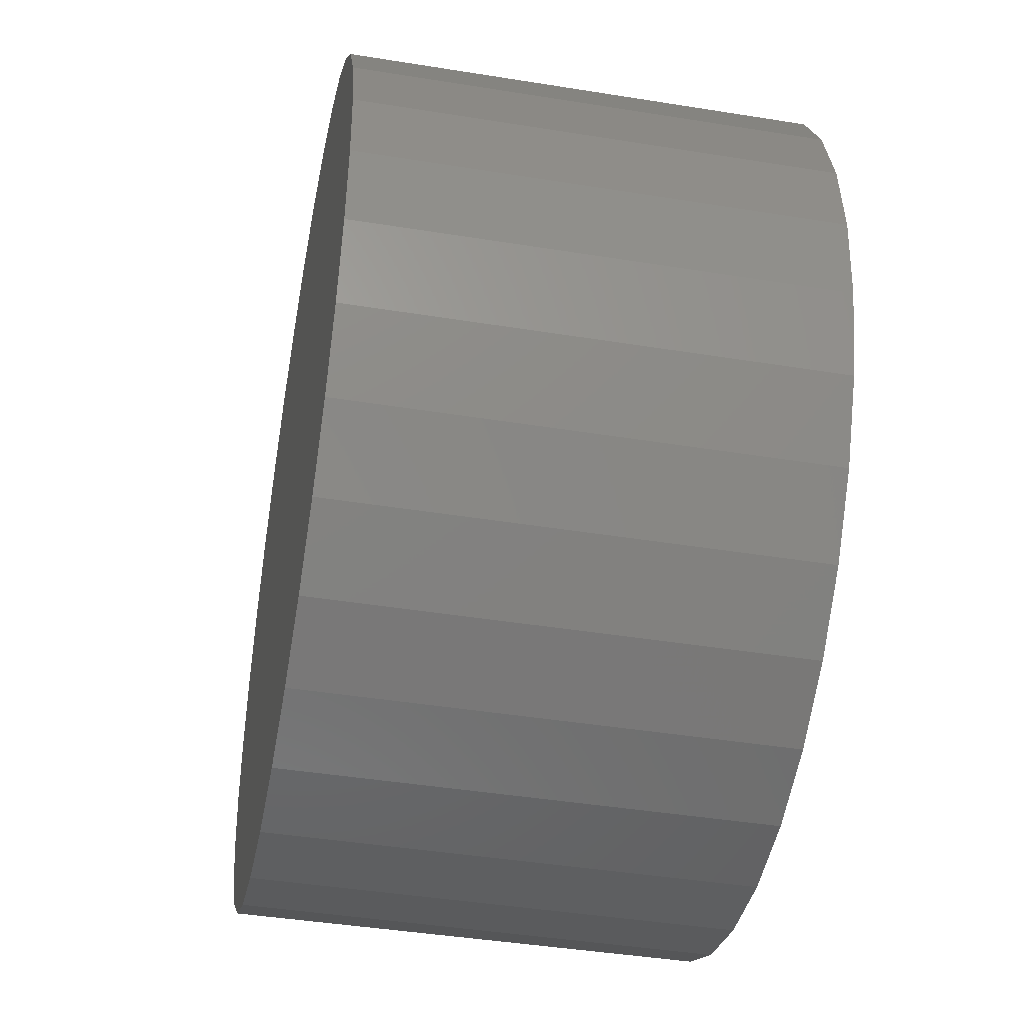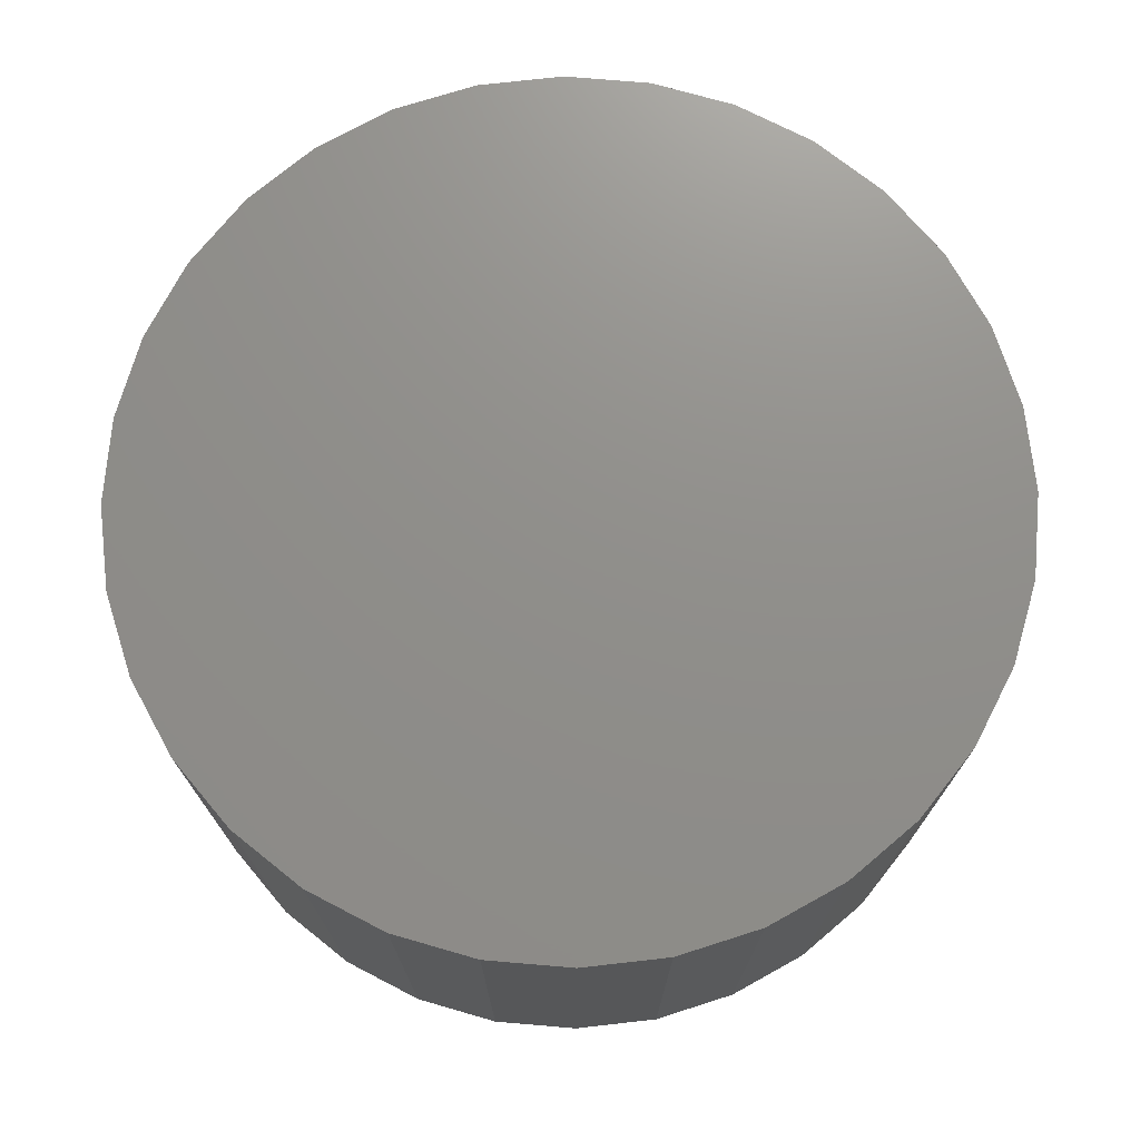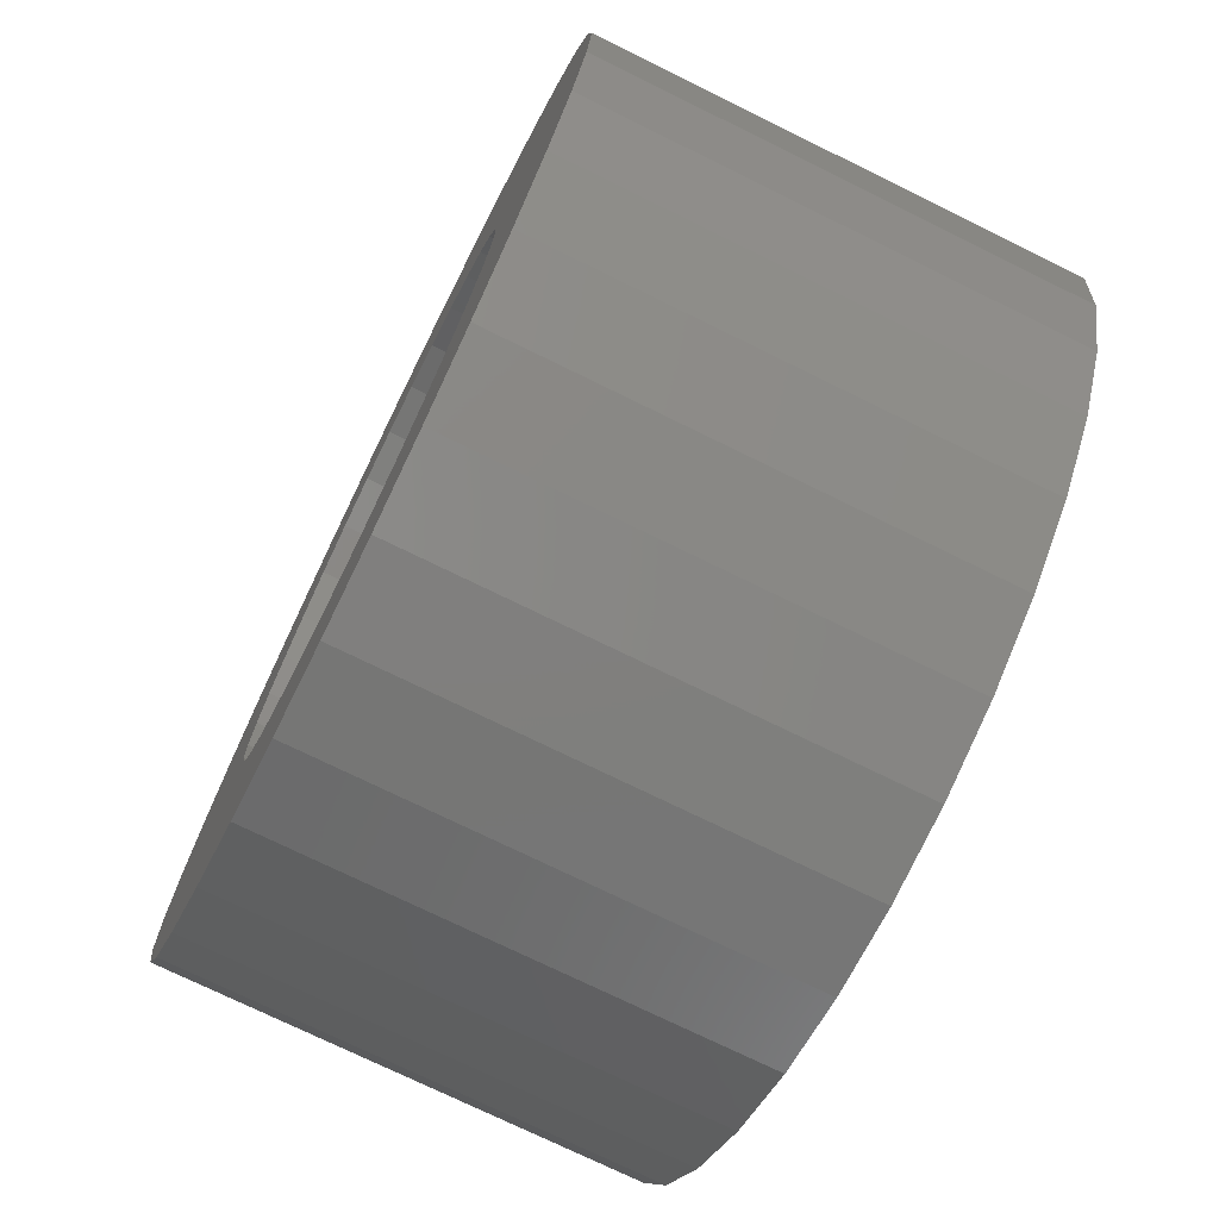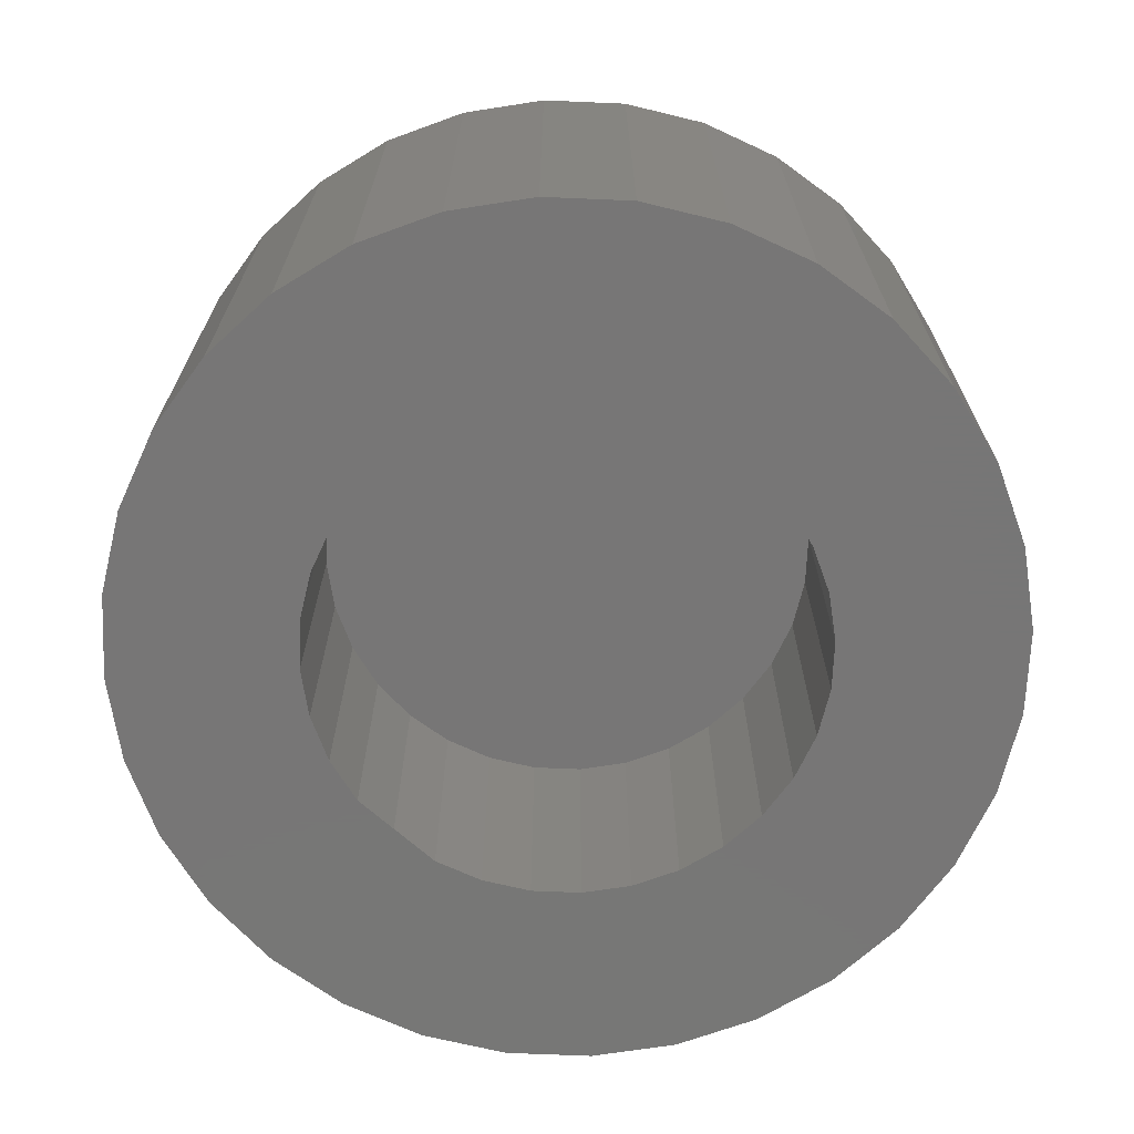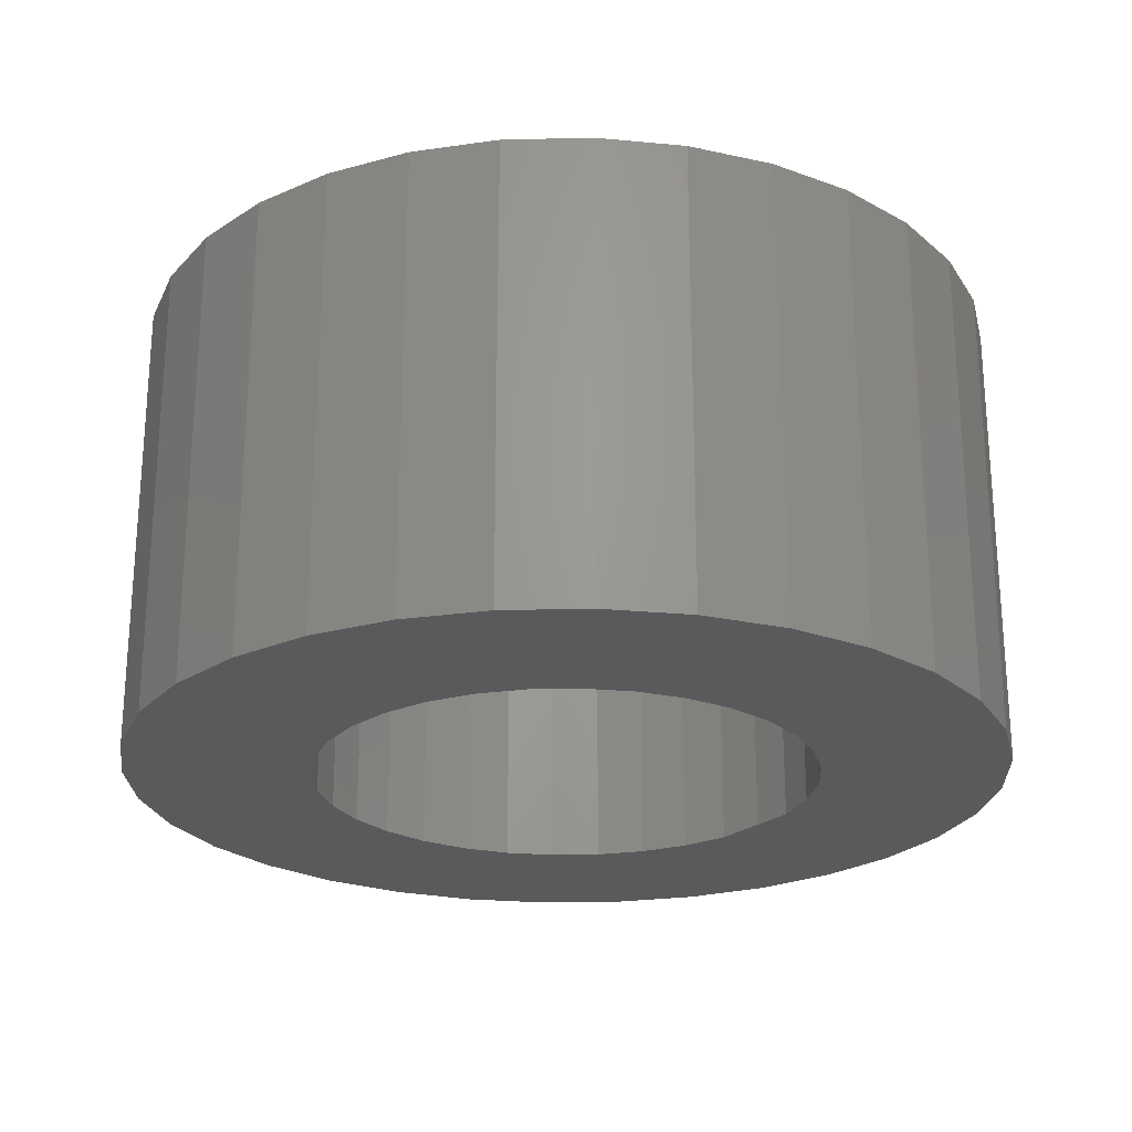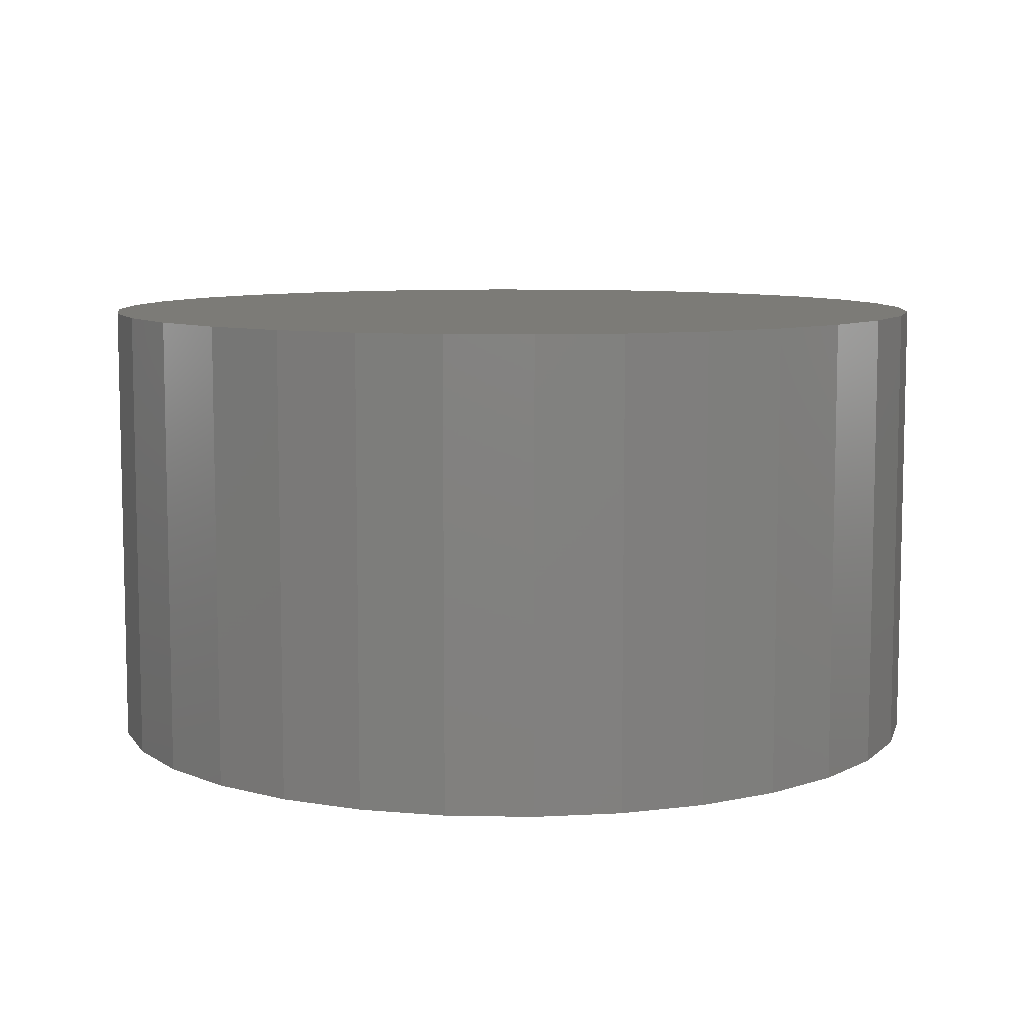
<metadata>
{"format":"stl","ext":"stl","renderer":"f3d","projection":"perspective","resolution":1024,"background":"white","views":[{"elev":-43.3,"azim":-100.8,"up":"+Z"},{"elev":73.1,"azim":44.2,"up":"+Y"},{"elev":-74.0,"azim":63.8,"up":"+Z"},{"elev":-69.0,"azim":160.7,"up":"+Y"},{"elev":-23.8,"azim":-104.6,"up":"+Y"},{"elev":8.4,"azim":143.5,"up":"+Y"}]}
</metadata>
<code>
# stl→obj: 128 verts, 252 faces
v 0.6293 -0.03125 0.04046
v 0.6221 -0.03125 0.03975
v 0.6151 -0.03125 0.03765
v 0.6174 -0.03125 0.02125
v 0.5952 -0.03125 0.01767
v 0.6142 -0.03125 0.0186
v 0.6116 -0.03125 0.01537
v 0.5931 -0.03125 0.01074
v 0.6096 -0.03125 0.01169
v 0.6084 -0.03125 0.007691
v 0.6084 -0.03125 -0.0006191
v 0.5931 -0.03125 -0.003667
v 0.6096 -0.03125 -0.004615
v 0.5952 -0.03125 -0.01059
v 0.6116 -0.03125 -0.008297
v 0.6142 -0.03125 -0.01152
v 0.5986 -0.03125 -0.01698
v 0.6174 -0.03125 -0.01417
v 0.6211 -0.03125 -0.01614
v 0.6251 -0.03125 -0.01735
v 0.6032 -0.03125 -0.02257
v 0.6554 -0.03125 0.02965
v 0.6334 -0.03125 0.02443
v 0.66 -0.03125 0.02405
v 0.6374 -0.03125 0.02321
v 0.6411 -0.03125 0.02125
v 0.6443 -0.03125 0.0186
v 0.6634 -0.03125 0.01767
v 0.647 -0.03125 0.01537
v 0.649 -0.03125 0.01169
v 0.6655 -0.03125 0.01074
v 0.6502 -0.03125 0.007691
v 0.6506 -0.03125 0.003536
v 0.6655 -0.03125 -0.003667
v 0.6502 -0.03125 -0.0006191
v 0.649 -0.03125 -0.004615
v 0.647 -0.03125 -0.008297
v 0.6634 -0.03125 -0.01059
v 0.6443 -0.03125 -0.01152
v 0.6411 -0.03125 -0.01417
v 0.66 -0.03125 -0.01698
v 0.6374 -0.03125 -0.01614
v 0.6334 -0.03125 -0.01735
v 0.6554 -0.03125 -0.02257
v 0.6434 -0.03125 -0.03058
v 0.6293 -0.03125 -0.03339
v 0.6365 -0.03125 -0.03268
v 0.6662 -0.03125 0.003536
v 0.5924 -0.03125 0.003536
v 0.608 -0.03125 0.003536
v 0.5986 -0.03125 0.02405
v 0.6211 -0.03125 0.02321
v 0.6251 -0.03125 0.02443
v 0.6032 -0.03125 0.02965
v 0.6293 -0.03125 -0.01776
v 0.6088 -0.03125 -0.02717
v 0.6151 -0.03125 -0.03058
v 0.6221 -0.03125 -0.03268
v 0.6498 -0.03125 -0.02717
v 0.6293 -0.03125 0.02484
v 0.6498 -0.03125 0.03424
v 0.6434 -0.03125 0.03765
v 0.6365 -0.03125 0.03975
v 0.6088 -0.03125 0.03424
v 0.6293 -0.007812 -0.01776
v 0.6334 -0.007812 -0.01735
v 0.6374 -0.007812 -0.01614
v 0.6411 -0.007812 -0.01417
v 0.6443 -0.007812 -0.01152
v 0.647 -0.007812 -0.008297
v 0.649 -0.007812 -0.004615
v 0.6502 -0.007812 -0.0006191
v 0.6506 -0.007812 0.003536
v 0.6251 -0.007812 -0.01735
v 0.6211 -0.007812 -0.01614
v 0.6174 -0.007812 -0.01417
v 0.6142 -0.007812 -0.01152
v 0.6116 -0.007812 -0.008297
v 0.6096 -0.007812 -0.004615
v 0.6084 -0.007812 -0.0006191
v 0.608 -0.007812 0.003536
v 0.6293 -0.007812 0.02484
v 0.6251 -0.007812 0.02443
v 0.6211 -0.007812 0.02321
v 0.6174 -0.007812 0.02125
v 0.6142 -0.007812 0.0186
v 0.6116 -0.007812 0.01537
v 0.6096 -0.007812 0.01169
v 0.6084 -0.007812 0.007691
v 0.6334 -0.007812 0.02443
v 0.6374 -0.007812 0.02321
v 0.6411 -0.007812 0.02125
v 0.6443 -0.007812 0.0186
v 0.647 -0.007812 0.01537
v 0.649 -0.007812 0.01169
v 0.6502 -0.007812 0.007691
v 0.6662 0.007812 0.003536
v 0.6655 0.007812 -0.003667
v 0.6634 0.007812 -0.01059
v 0.66 0.007812 -0.01698
v 0.6554 0.007812 -0.02257
v 0.6498 0.007812 -0.02717
v 0.6434 0.007812 -0.03058
v 0.6365 0.007812 -0.03268
v 0.6293 0.007812 -0.03339
v 0.6221 0.007812 -0.03268
v 0.6151 0.007812 -0.03058
v 0.6088 0.007812 -0.02717
v 0.6032 0.007812 -0.02257
v 0.5986 0.007812 -0.01698
v 0.5952 0.007812 -0.01059
v 0.5931 0.007812 -0.003667
v 0.5924 0.007812 0.003536
v 0.5931 0.007812 0.01074
v 0.5952 0.007812 0.01767
v 0.5986 0.007812 0.02405
v 0.6032 0.007812 0.02965
v 0.6088 0.007812 0.03424
v 0.6151 0.007812 0.03765
v 0.6221 0.007812 0.03975
v 0.6293 0.007812 0.04046
v 0.6365 0.007812 0.03975
v 0.6434 0.007812 0.03765
v 0.6498 0.007812 0.03424
v 0.6554 0.007812 0.02965
v 0.66 0.007812 0.02405
v 0.6634 0.007812 0.01767
v 0.6655 0.007812 0.01074
f 1 2 3
f 4 5 6
f 7 6 5
f 5 8 7
f 7 8 9
f 10 9 8
f 11 12 13
f 13 12 14
f 15 13 14
f 15 14 16
f 16 14 17
f 18 16 17
f 18 17 19
f 17 20 19
f 20 17 21
f 22 23 24
f 23 25 26
f 24 23 26
f 24 26 27
f 24 27 28
f 28 27 29
f 28 29 30
f 28 30 31
f 31 30 32
f 33 31 32
f 34 35 36
f 34 36 37
f 34 37 38
f 38 37 39
f 38 39 40
f 38 40 41
f 41 40 42
f 41 42 43
f 44 41 43
f 45 46 47
f 48 31 33
f 48 33 35
f 48 35 34
f 49 12 11
f 49 11 50
f 49 50 10
f 49 10 8
f 51 5 4
f 51 4 52
f 51 52 53
f 51 53 54
f 55 20 21
f 55 21 56
f 55 56 57
f 55 57 58
f 55 58 46
f 55 46 45
f 55 45 59
f 55 59 44
f 55 44 43
f 60 23 22
f 60 22 61
f 60 61 62
f 60 62 63
f 60 63 1
f 60 1 3
f 60 3 64
f 60 64 54
f 60 54 53
f 65 43 66
f 66 43 42
f 66 42 67
f 67 42 40
f 67 40 68
f 68 40 39
f 68 39 69
f 69 39 37
f 69 37 70
f 70 37 36
f 70 36 71
f 71 36 35
f 71 35 72
f 72 35 33
f 72 33 73
f 43 65 55
f 55 65 74
f 55 74 20
f 20 74 75
f 20 75 19
f 19 75 76
f 19 76 18
f 18 76 77
f 18 77 16
f 16 77 78
f 16 78 15
f 15 78 79
f 15 79 13
f 13 79 80
f 13 80 11
f 11 80 81
f 11 81 50
f 82 53 83
f 83 53 52
f 83 52 84
f 84 52 4
f 84 4 85
f 85 4 6
f 85 6 86
f 86 6 7
f 86 7 87
f 87 7 9
f 87 9 88
f 88 9 10
f 88 10 89
f 89 10 50
f 89 50 81
f 53 82 60
f 60 82 90
f 60 90 23
f 23 90 91
f 23 91 25
f 25 91 92
f 25 92 26
f 26 92 93
f 26 93 27
f 27 93 94
f 27 94 29
f 29 94 95
f 29 95 30
f 30 95 96
f 30 96 32
f 32 96 73
f 32 73 33
f 97 48 98
f 98 48 34
f 98 34 99
f 99 34 38
f 99 38 100
f 100 38 41
f 100 41 101
f 101 41 44
f 101 44 102
f 102 44 59
f 102 59 103
f 103 59 45
f 103 45 104
f 104 45 47
f 104 47 105
f 105 47 46
f 105 46 106
f 106 46 58
f 106 58 107
f 107 58 57
f 107 57 108
f 108 57 56
f 108 56 109
f 109 56 21
f 109 21 110
f 110 21 17
f 110 17 111
f 111 17 14
f 111 14 112
f 112 14 12
f 112 12 113
f 113 12 49
f 113 49 114
f 114 49 8
f 114 8 115
f 115 8 5
f 115 5 116
f 116 5 51
f 116 51 117
f 117 51 54
f 117 54 118
f 118 54 64
f 118 64 119
f 119 64 3
f 119 3 120
f 120 3 2
f 120 2 121
f 121 2 1
f 121 1 122
f 122 1 63
f 122 63 123
f 123 63 62
f 123 62 124
f 124 62 61
f 124 61 125
f 125 61 22
f 125 22 126
f 126 22 24
f 126 24 127
f 127 24 28
f 127 28 128
f 128 28 31
f 128 31 97
f 97 31 48
f 119 120 121
f 119 121 122
f 123 119 122
f 118 119 123
f 124 118 123
f 117 118 124
f 125 117 124
f 116 117 125
f 126 116 125
f 115 116 126
f 127 115 126
f 114 115 127
f 128 114 127
f 99 111 98
f 110 111 99
f 100 110 99
f 109 110 100
f 101 109 100
f 108 109 101
f 102 108 101
f 107 108 102
f 103 107 102
f 106 107 103
f 105 106 103
f 104 105 103
f 111 112 98
f 98 112 113
f 98 113 97
f 97 113 114
f 97 114 128
f 82 83 84
f 90 82 84
f 90 84 91
f 91 84 85
f 91 85 92
f 92 85 86
f 92 86 93
f 93 86 87
f 93 87 94
f 94 87 88
f 94 88 95
f 95 88 89
f 95 89 96
f 72 79 71
f 71 79 78
f 71 78 70
f 70 78 77
f 70 77 69
f 69 77 76
f 69 76 68
f 68 76 75
f 68 75 67
f 67 75 74
f 67 74 65
f 67 65 66
f 96 89 73
f 73 89 81
f 73 81 72
f 72 81 80
f 72 80 79

</code>
